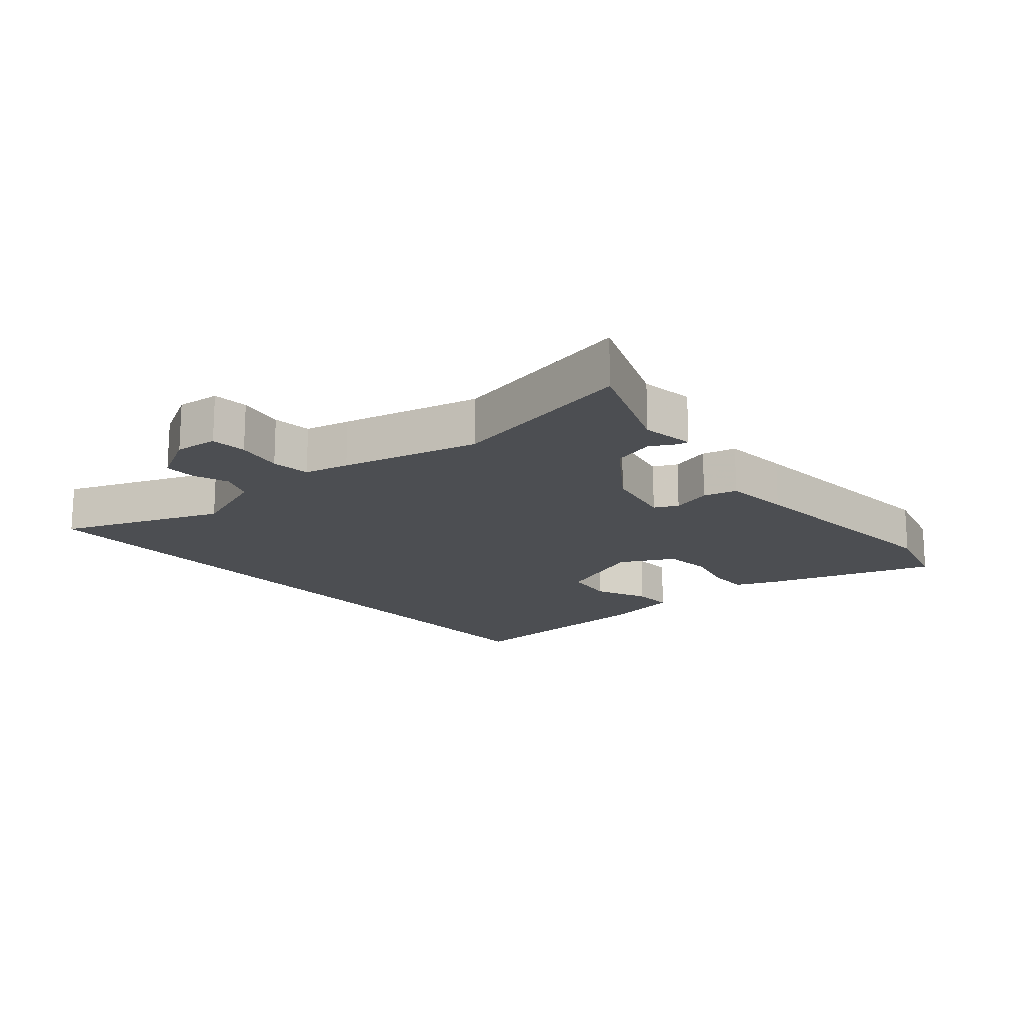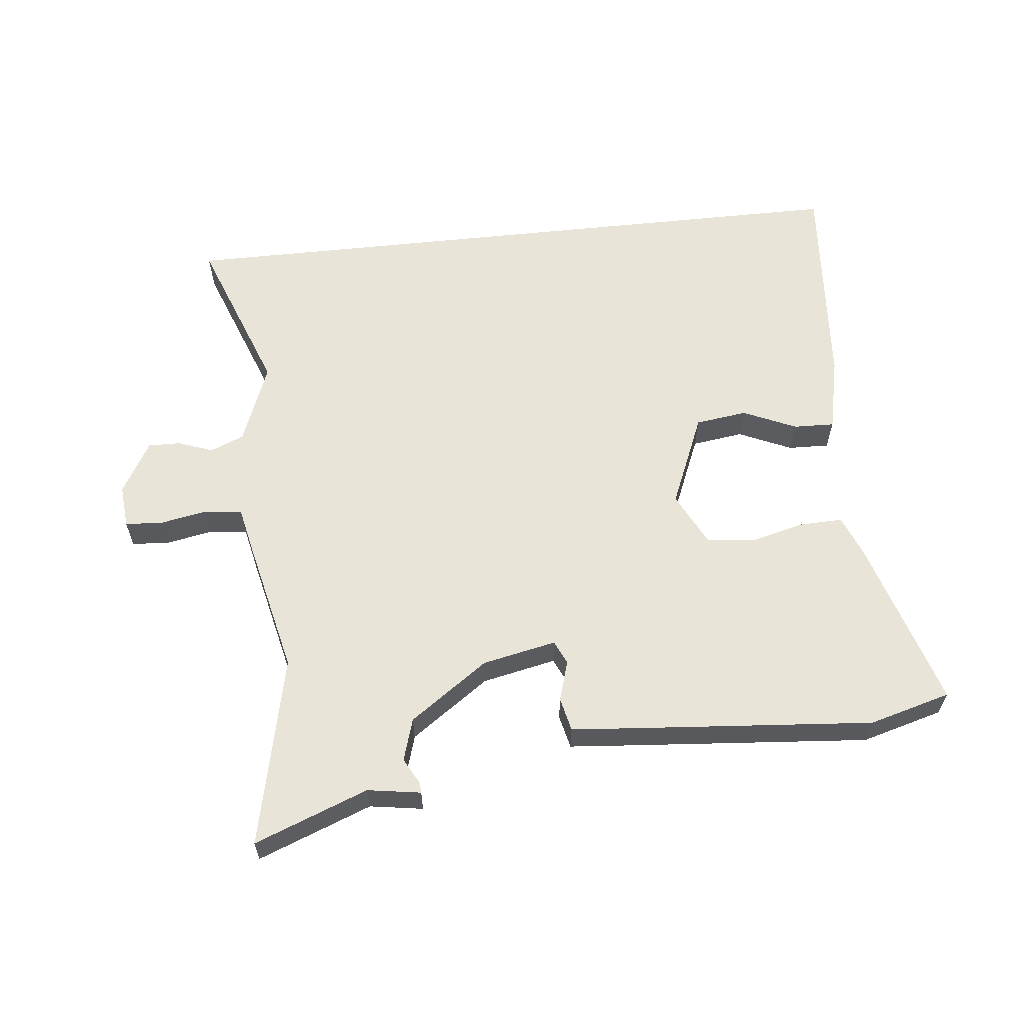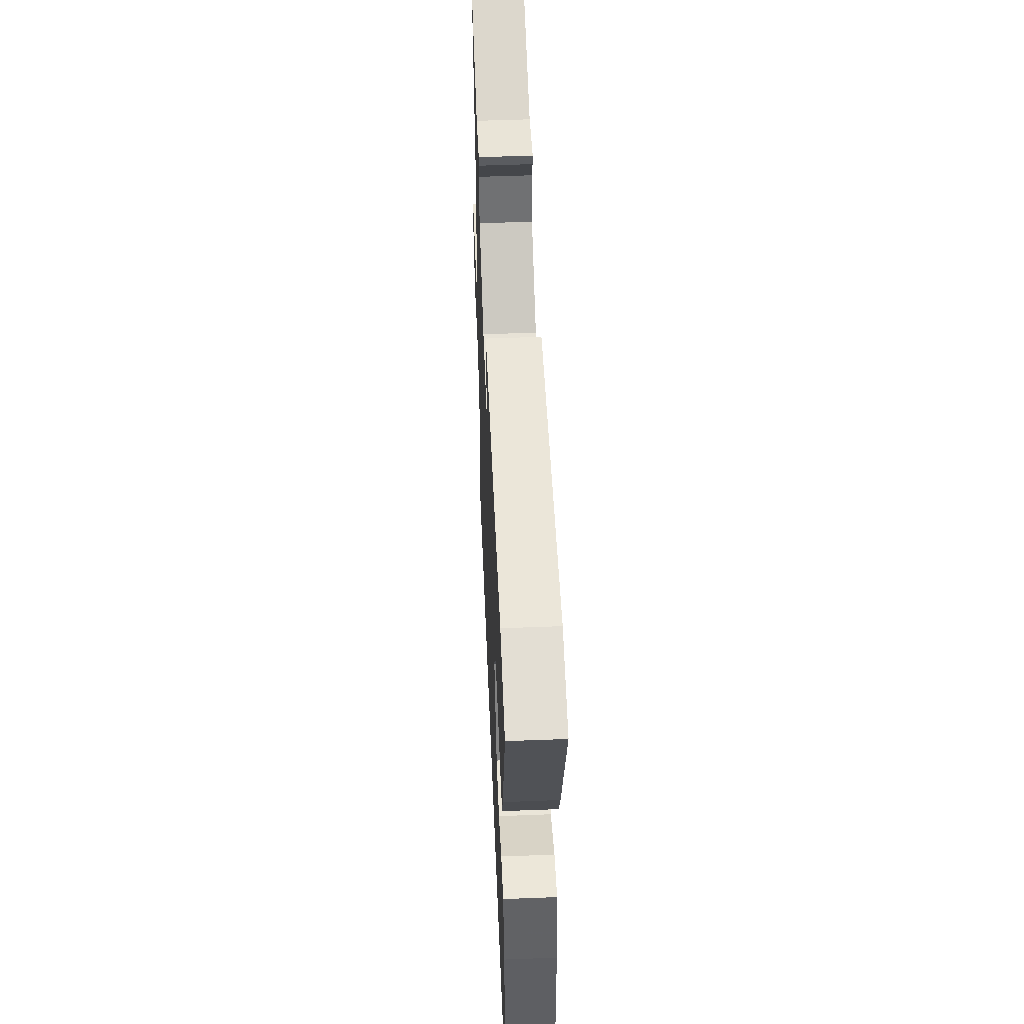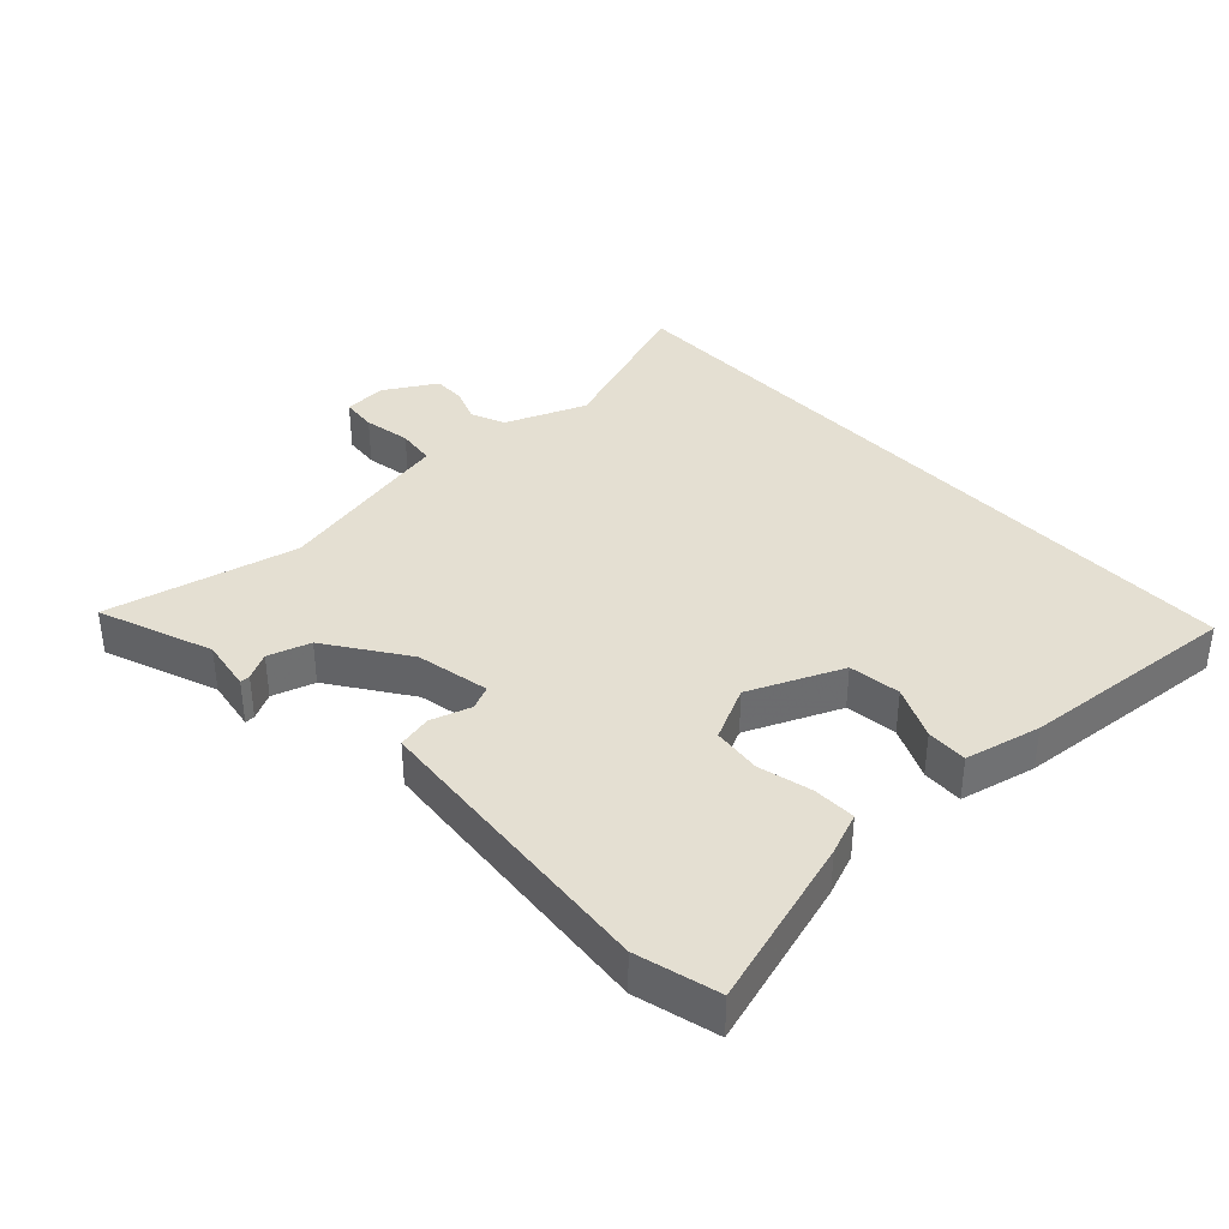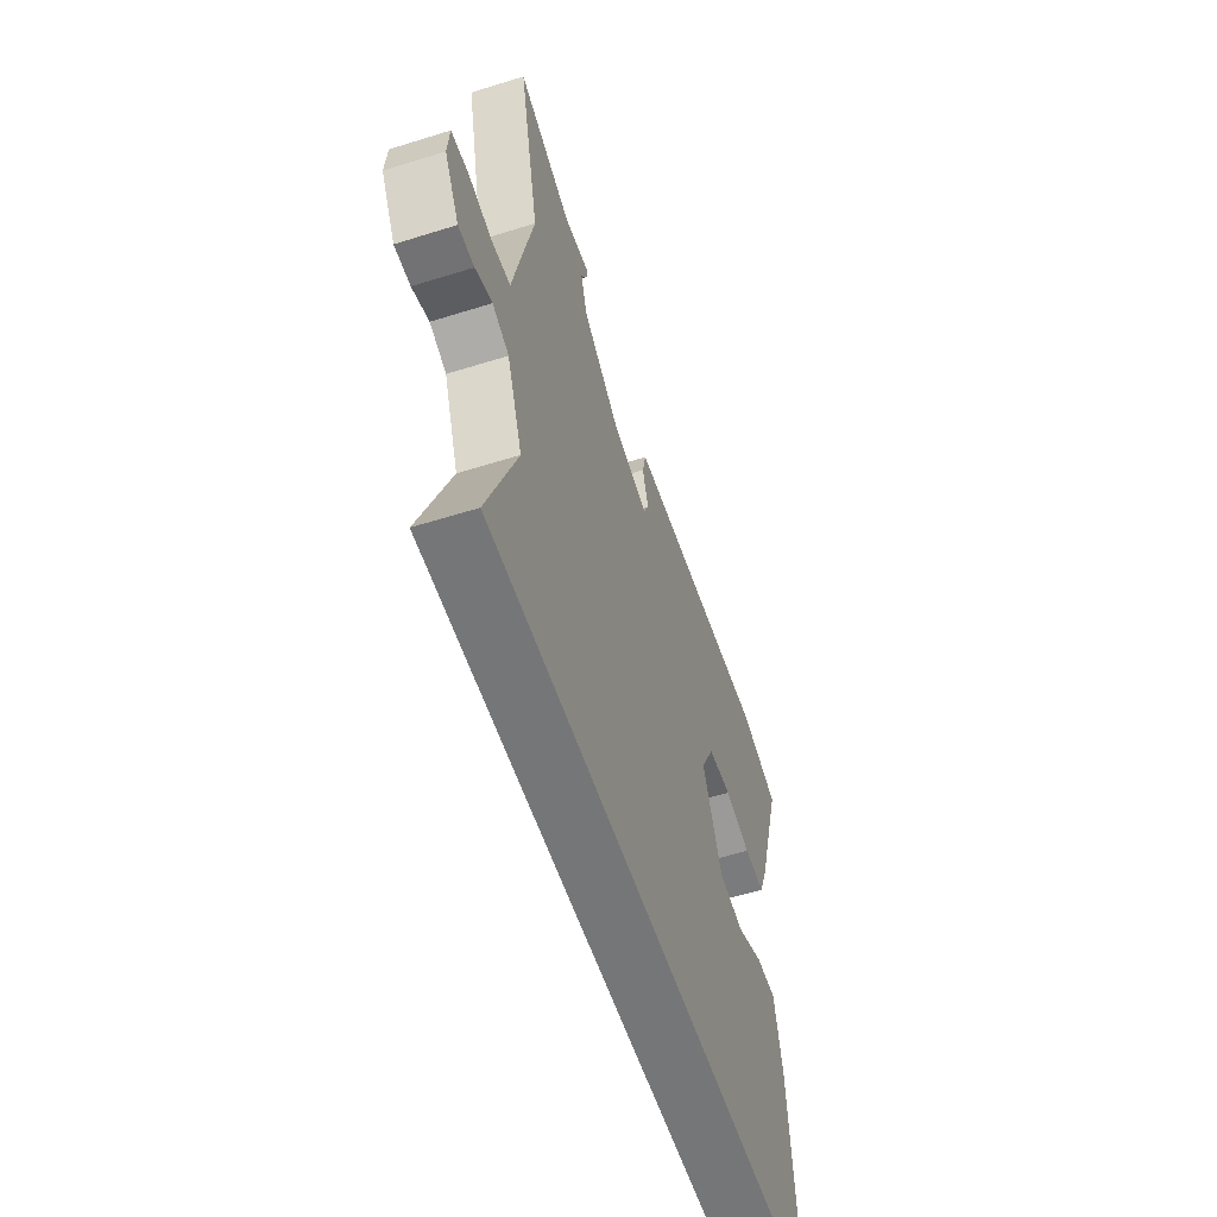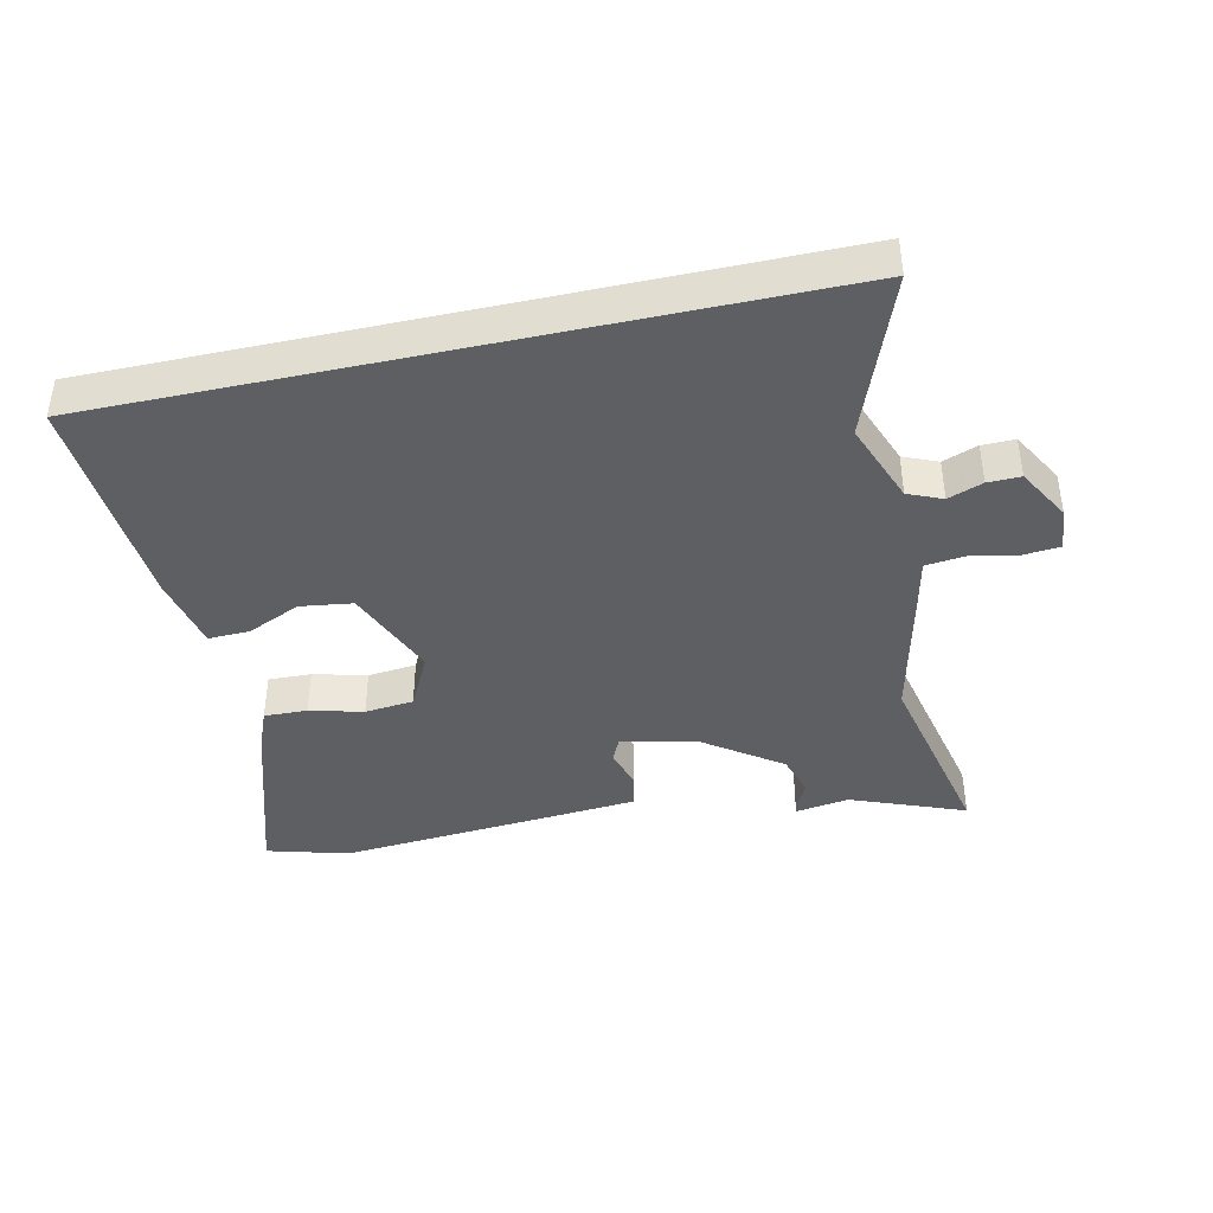
<metadata>
{"format":"obj","ext":"obj","renderer":"f3d","projection":"perspective","resolution":1024,"background":"white","views":[{"elev":-16.7,"azim":-49.9,"up":"+Y"},{"elev":60.7,"azim":-6.1,"up":"+Y"},{"elev":52.0,"azim":87.6,"up":"+Z"},{"elev":37.2,"azim":47.4,"up":"+Y"},{"elev":-56.7,"azim":-71.9,"up":"+Z"},{"elev":-41.2,"azim":-167.6,"up":"+Y"}]}
</metadata>
<code>
v -0.458 0.07 0.311
v -0.524 0.07 0.609
v -0.347 0.07 0.541
v -0.264 0.07 0.554
v -0.265 0.07 0.538
v -0.287 0.07 0.497
v -0.267 0.07 0.431
v -0.145 0.07 0.345
v -0.03 0.07 0.321
v -0.013 0.07 0.358
v -0.032 0.07 0.421
v -0.02 0.07 0.474
v 0.086 0.07 0.483
v 0.453 0.07 0.513
v 0.58 0.07 0.478
v 0.498 0.07 0.212
v 0.472 0.07 0.147
v 0.405 0.07 0.149
v 0.322 0.07 0.17
v 0.246 0.07 0.162
v 0.204 0.07 0.078
v 0.265 0.07 -0.067
v 0.346 0.07 -0.078
v 0.429 0.07 -0.041
v 0.493 0.07 -0.039
v 0.519 0.07 -0.157
v 0.545 0.07 -0.5
v -0.559 0.07 -0.5
v -0.465 0.07 -0.249
v -0.514 0.07 -0.122
v -0.567 0.07 -0.1
v -0.621 0.07 -0.12
v -0.672 0.07 -0.121
v -0.719 0.07 -0.039
v -0.713 0.07 0.028
v -0.657 0.07 0.033
v -0.583 0.07 0.019
v -0.522 0.07 0.026
v -0.507 0.07 0.096
v -0.458 0 0.311
v -0.524 0 0.609
v -0.347 0 0.541
v -0.264 0 0.554
v -0.265 0 0.538
v -0.287 0 0.497
v -0.267 0 0.431
v -0.145 0 0.345
v -0.03 0 0.321
v -0.013 0 0.358
v -0.032 0 0.421
v -0.02 0 0.474
v 0.086 0 0.483
v 0.453 0 0.513
v 0.58 0 0.478
v 0.498 0 0.212
v 0.472 0 0.147
v 0.405 0 0.149
v 0.322 0 0.17
v 0.246 0 0.162
v 0.204 0 0.078
v 0.265 0 -0.067
v 0.346 0 -0.078
v 0.429 0 -0.041
v 0.493 0 -0.039
v 0.519 0 -0.157
v 0.545 0 -0.5
v -0.559 0 -0.5
v -0.465 0 -0.249
v -0.514 0 -0.122
v -0.567 0 -0.1
v -0.621 0 -0.12
v -0.672 0 -0.121
v -0.719 0 -0.039
v -0.713 0 0.028
v -0.657 0 0.033
v -0.583 0 0.019
v -0.522 0 0.026
v -0.507 0 0.096
f 38 39 1
f 34 35 36 37
f 34 37 38
f 31 32 33 34
f 31 34 38
f 30 31 38
f 29 30 38 1
f 27 28 29
f 23 24 25 26
f 22 23 26 27
f 16 17 18 19
f 16 19 20
f 15 16 20
f 14 15 20
f 13 14 20
f 10 11 12 13
f 9 10 13 20
f 8 9 20 21
f 3 4 5 6
f 1 2 3 6
f 1 6 7
f 22 27 29 1
f 8 21 22
f 1 7 8 22
f 40 78 77
f 76 75 74 73
f 77 76 73
f 73 72 71 70
f 77 73 70
f 77 70 69
f 40 77 69 68
f 68 67 66
f 65 64 63 62
f 66 65 62 61
f 58 57 56 55
f 59 58 55
f 59 55 54
f 59 54 53
f 59 53 52
f 52 51 50 49
f 59 52 49 48
f 60 59 48 47
f 45 44 43 42
f 45 42 41 40
f 46 45 40
f 40 68 66 61
f 61 60 47
f 61 47 46 40
f 1 40 41 2
f 2 41 42 3
f 3 42 43 4
f 4 43 44 5
f 5 44 45 6
f 6 45 46 7
f 7 46 47 8
f 8 47 48 9
f 9 48 49 10
f 10 49 50 11
f 11 50 51 12
f 12 51 52 13
f 13 52 53 14
f 14 53 54 15
f 15 54 55 16
f 16 55 56 17
f 17 56 57 18
f 18 57 58 19
f 19 58 59 20
f 20 59 60 21
f 21 60 61 22
f 22 61 62 23
f 23 62 63 24
f 24 63 64 25
f 25 64 65 26
f 26 65 66 27
f 27 66 67 28
f 28 67 68 29
f 29 68 69 30
f 30 69 70 31
f 31 70 71 32
f 32 71 72 33
f 33 72 73 34
f 34 73 74 35
f 35 74 75 36
f 36 75 76 37
f 37 76 77 38
f 38 77 78 39
f 39 78 40 1

</code>
